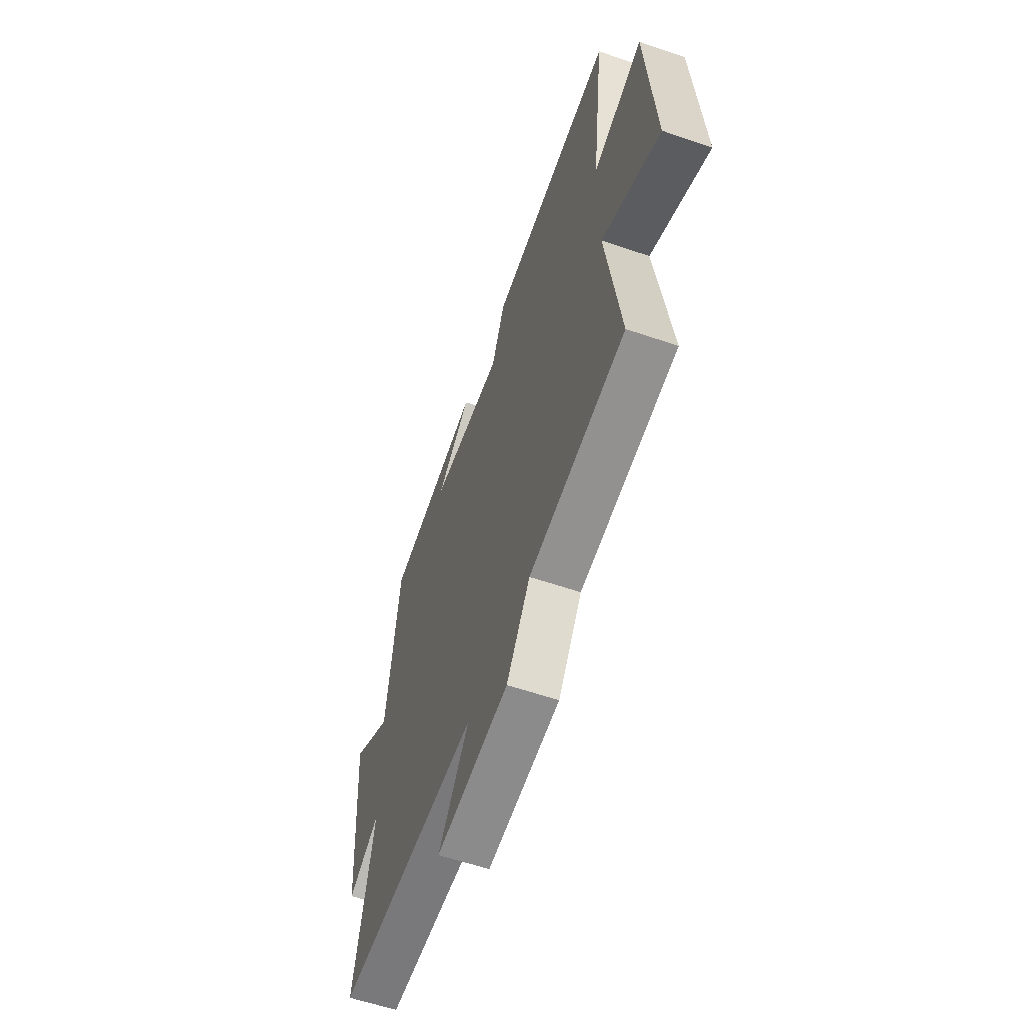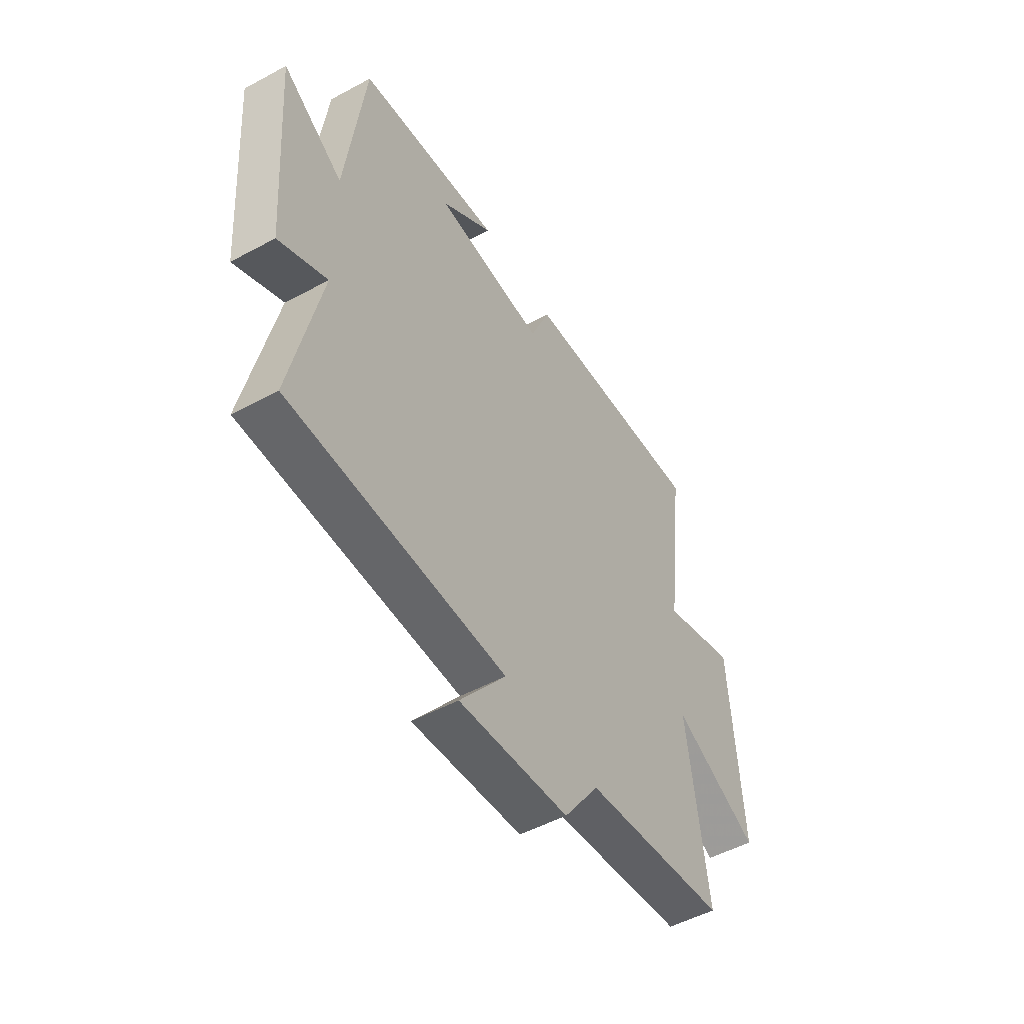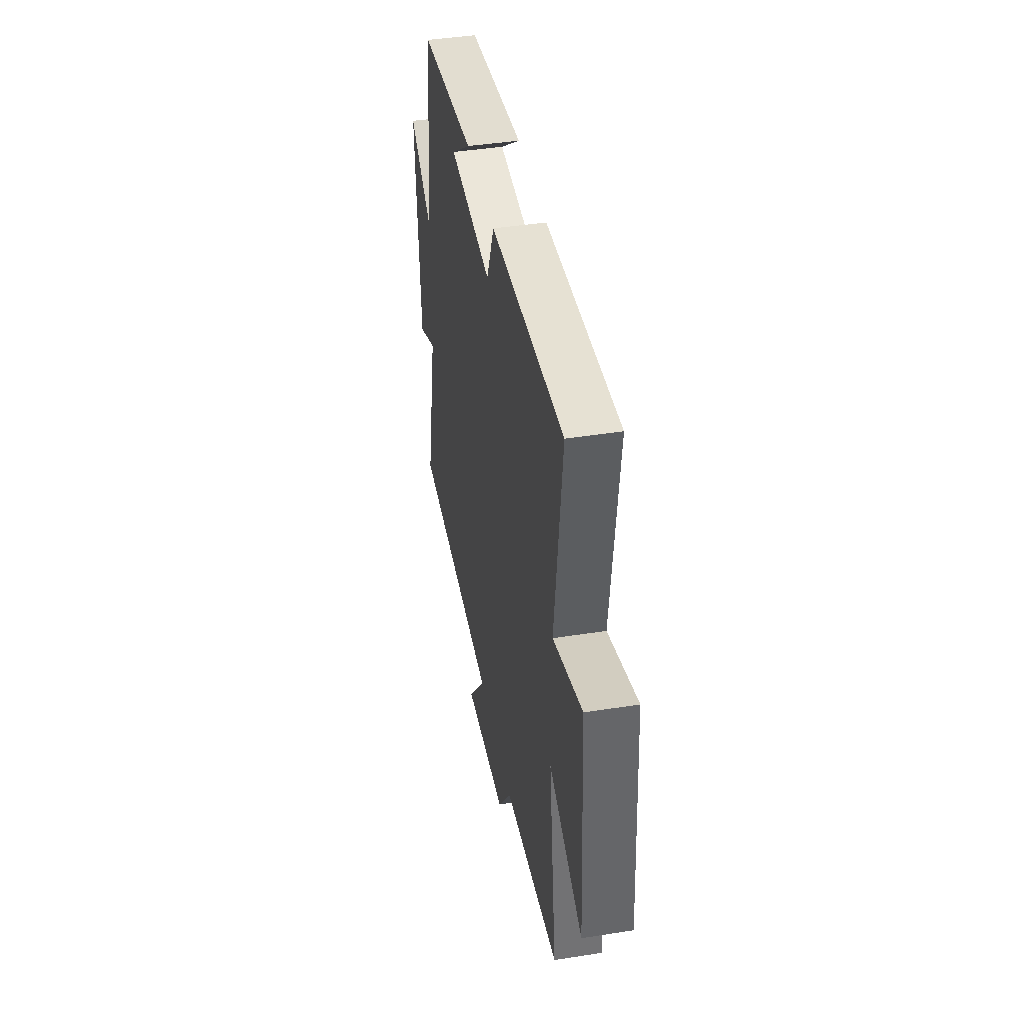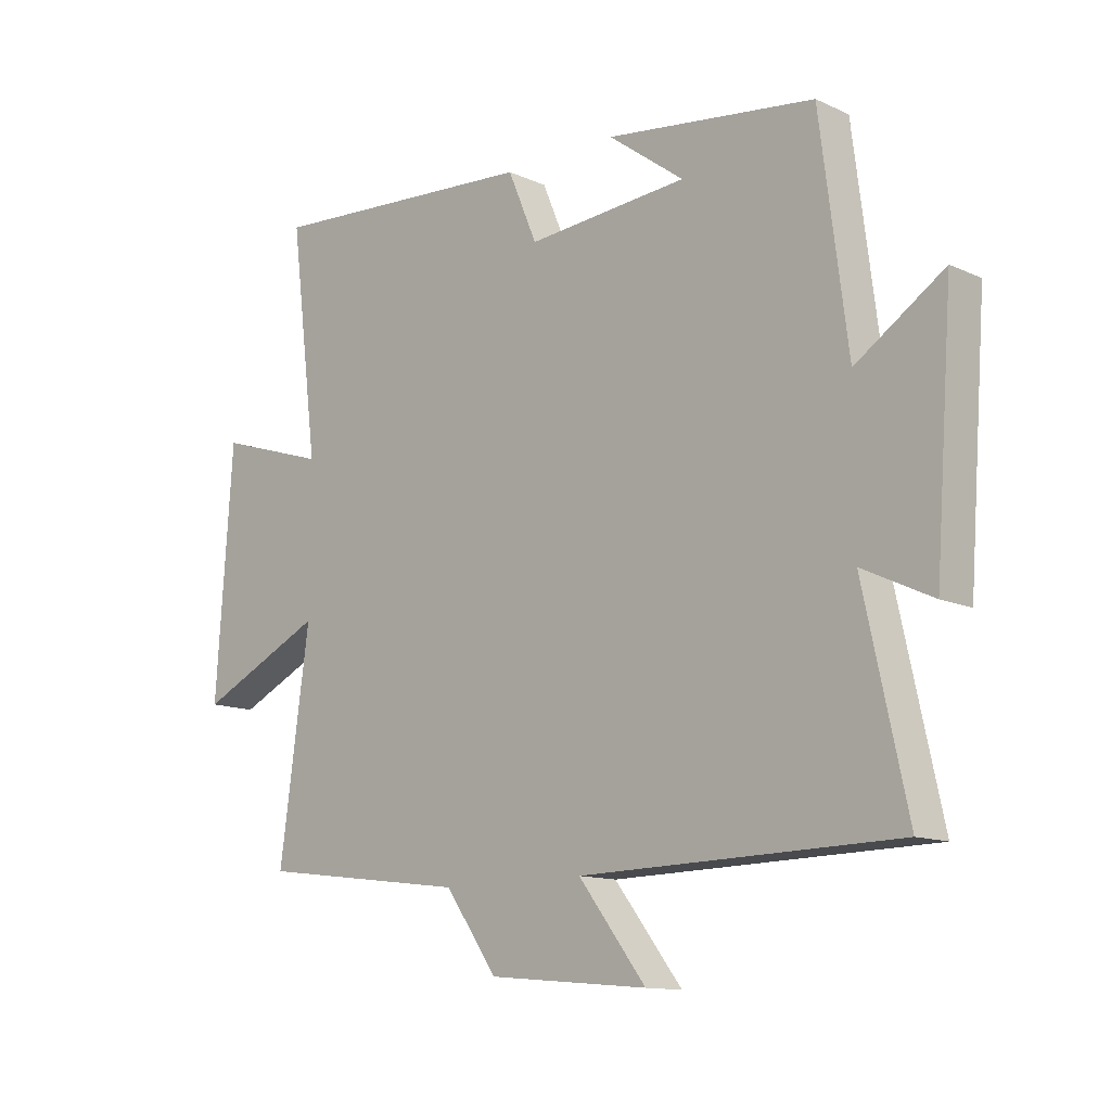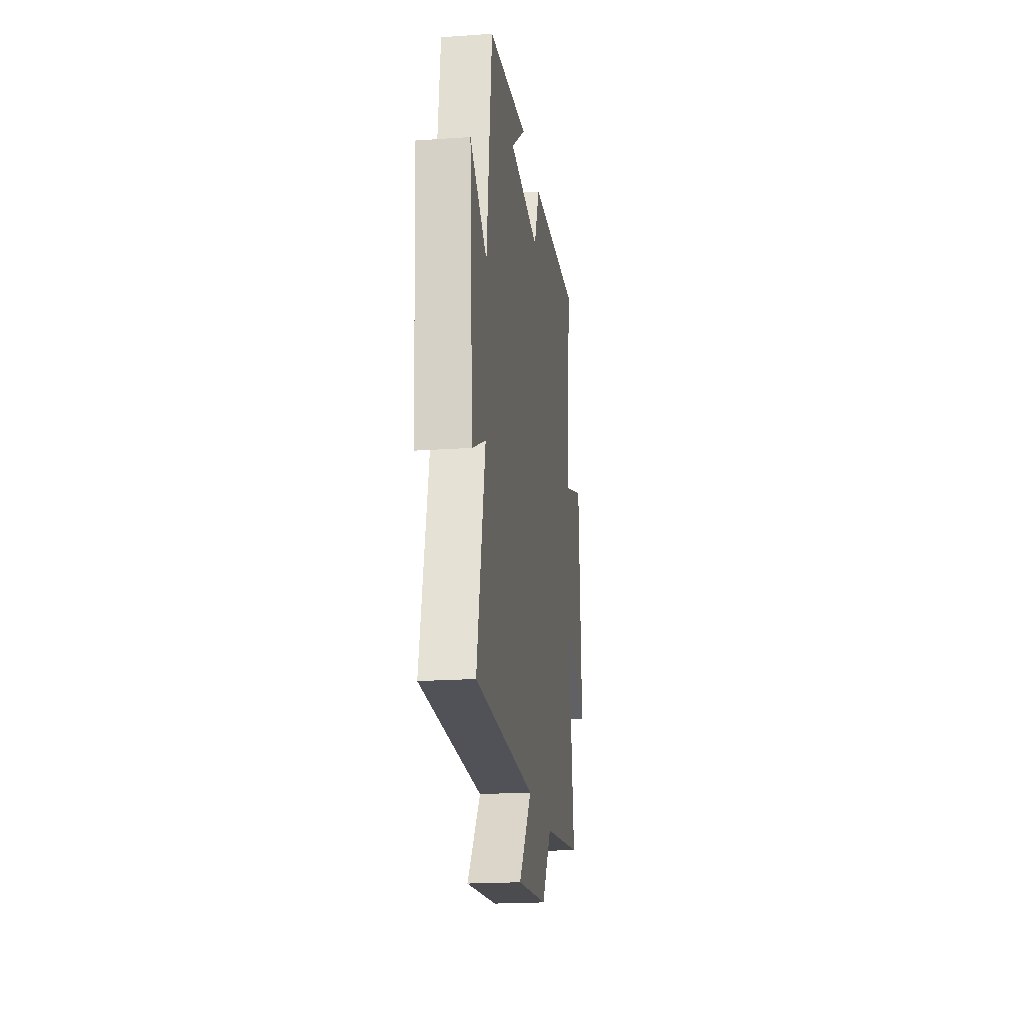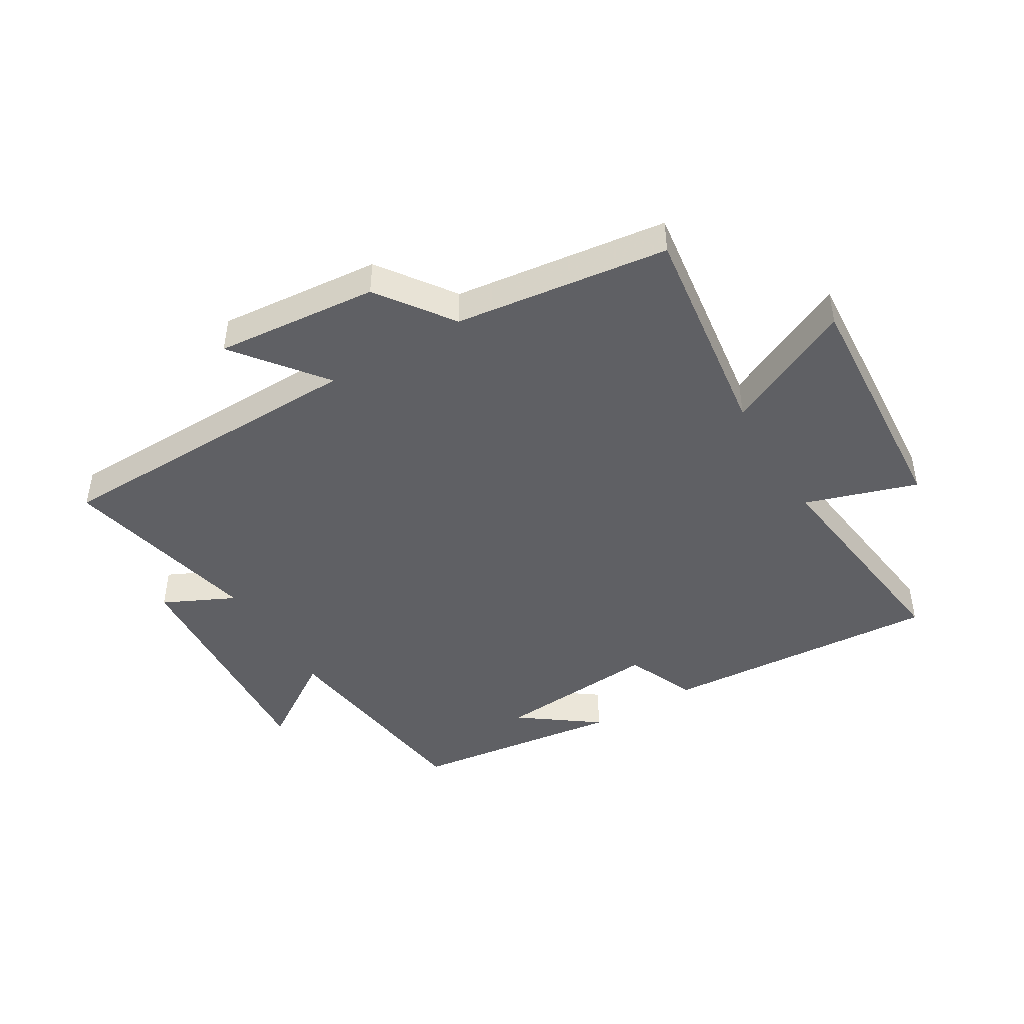
<metadata>
{"format":"obj","ext":"obj","renderer":"f3d","projection":"perspective","resolution":1024,"background":"white","views":[{"elev":-59.0,"azim":-109.4,"up":"+Z"},{"elev":-50.8,"azim":120.6,"up":"+Z"},{"elev":42.8,"azim":-100.6,"up":"+Z"},{"elev":-12.5,"azim":43.4,"up":"+Z"},{"elev":-20.2,"azim":97.3,"up":"+Z"},{"elev":-44.9,"azim":-149.0,"up":"+Y"}]}
</metadata>
<code>
v 0.454 0.07 0.455
v 0.5 0.07 0.091
v 0.647 0.07 0.189
v 0.617 0.07 -0.215
v 0.5 0.07 -0.159
v 0.572 0.07 -0.489
v 0.043 0.07 -0.5
v 0.156 0.07 -0.647
v -0.112 0.07 -0.623
v -0.199 0.07 -0.5
v -0.55 0.07 -0.455
v -0.5 0.07 -0.091
v -0.712 0.07 -0.192
v -0.684 0.07 0.214
v -0.5 0.07 0.155
v -0.547 0.07 0.531
v -0.088 0.07 0.5
v -0.039 0.07 0.384
v 0.231 0.07 0.406
v 0.104 0.07 0.5
v 0.454 0 0.455
v 0.5 0 0.091
v 0.647 0 0.189
v 0.617 0 -0.215
v 0.5 0 -0.159
v 0.572 0 -0.489
v 0.043 0 -0.5
v 0.156 0 -0.647
v -0.112 0 -0.623
v -0.199 0 -0.5
v -0.55 0 -0.455
v -0.5 0 -0.091
v -0.712 0 -0.192
v -0.684 0 0.214
v -0.5 0 0.155
v -0.547 0 0.531
v -0.088 0 0.5
v -0.039 0 0.384
v 0.231 0 0.406
v 0.104 0 0.5
f 19 20 1
f 15 16 17 18
f 15 18 19
f 12 13 14 15
f 19 1 2
f 15 19 2
f 12 15 2
f 10 11 12 2
f 7 8 9 10
f 5 6 7 10
f 2 3 4 5
f 2 5 10
f 21 40 39
f 38 37 36 35
f 39 38 35
f 35 34 33 32
f 22 21 39
f 22 39 35
f 22 35 32
f 22 32 31 30
f 30 29 28 27
f 30 27 26 25
f 25 24 23 22
f 30 25 22
f 1 21 22 2
f 2 22 23 3
f 3 23 24 4
f 4 24 25 5
f 5 25 26 6
f 6 26 27 7
f 7 27 28 8
f 8 28 29 9
f 9 29 30 10
f 10 30 31 11
f 11 31 32 12
f 12 32 33 13
f 13 33 34 14
f 14 34 35 15
f 15 35 36 16
f 16 36 37 17
f 17 37 38 18
f 18 38 39 19
f 19 39 40 20
f 20 40 21 1

</code>
